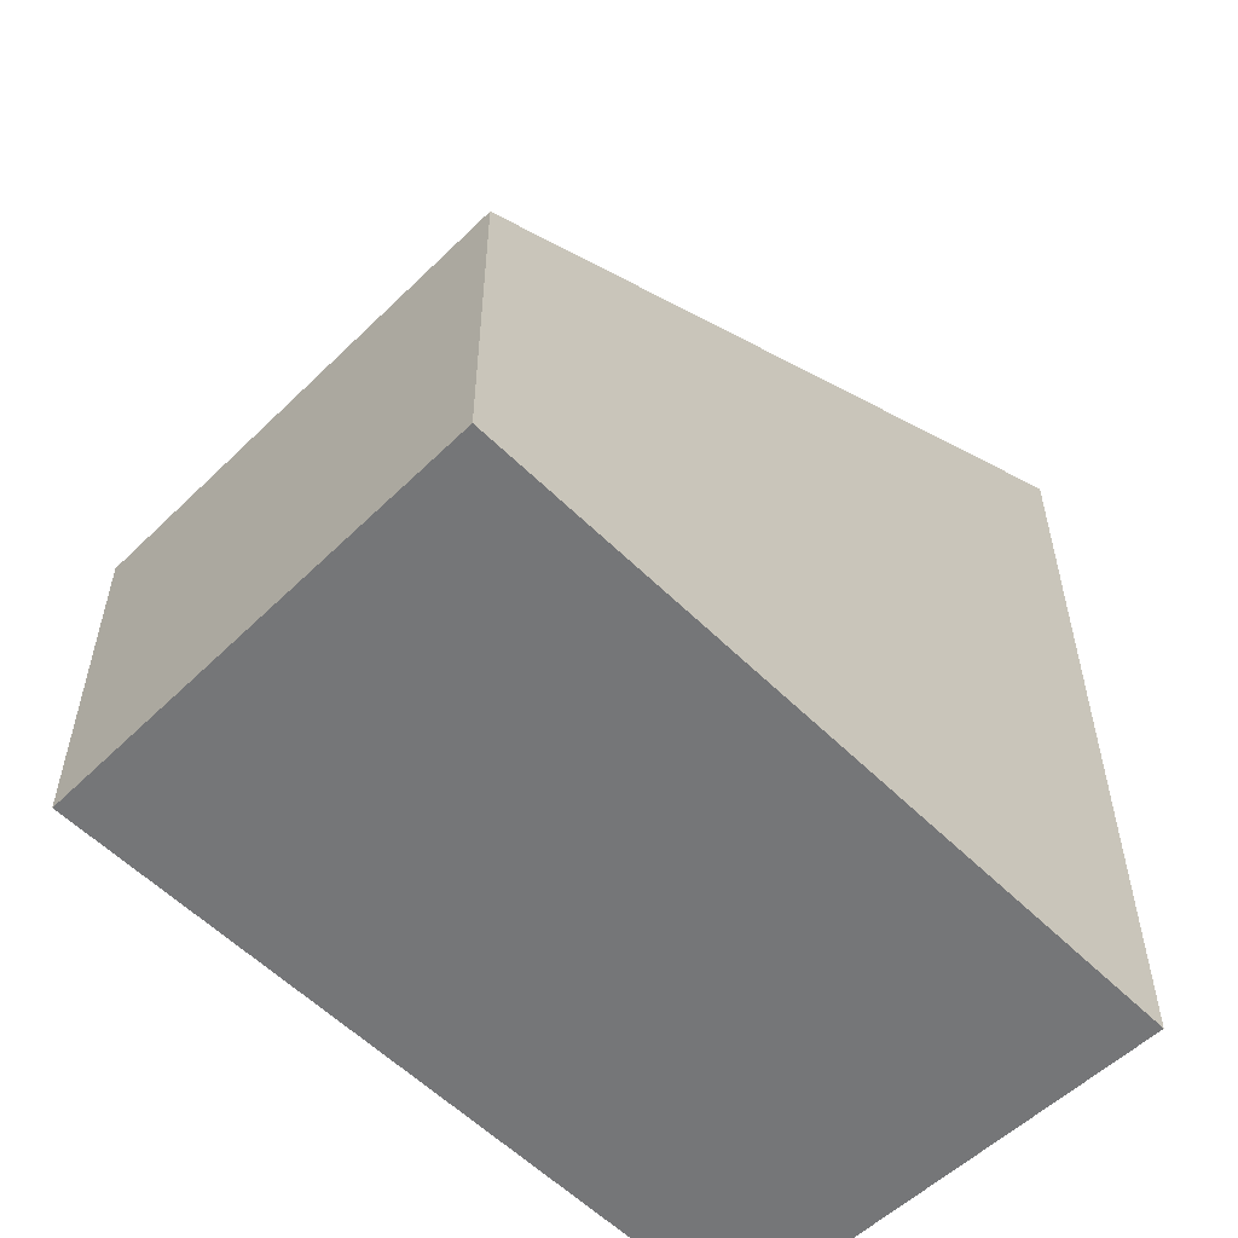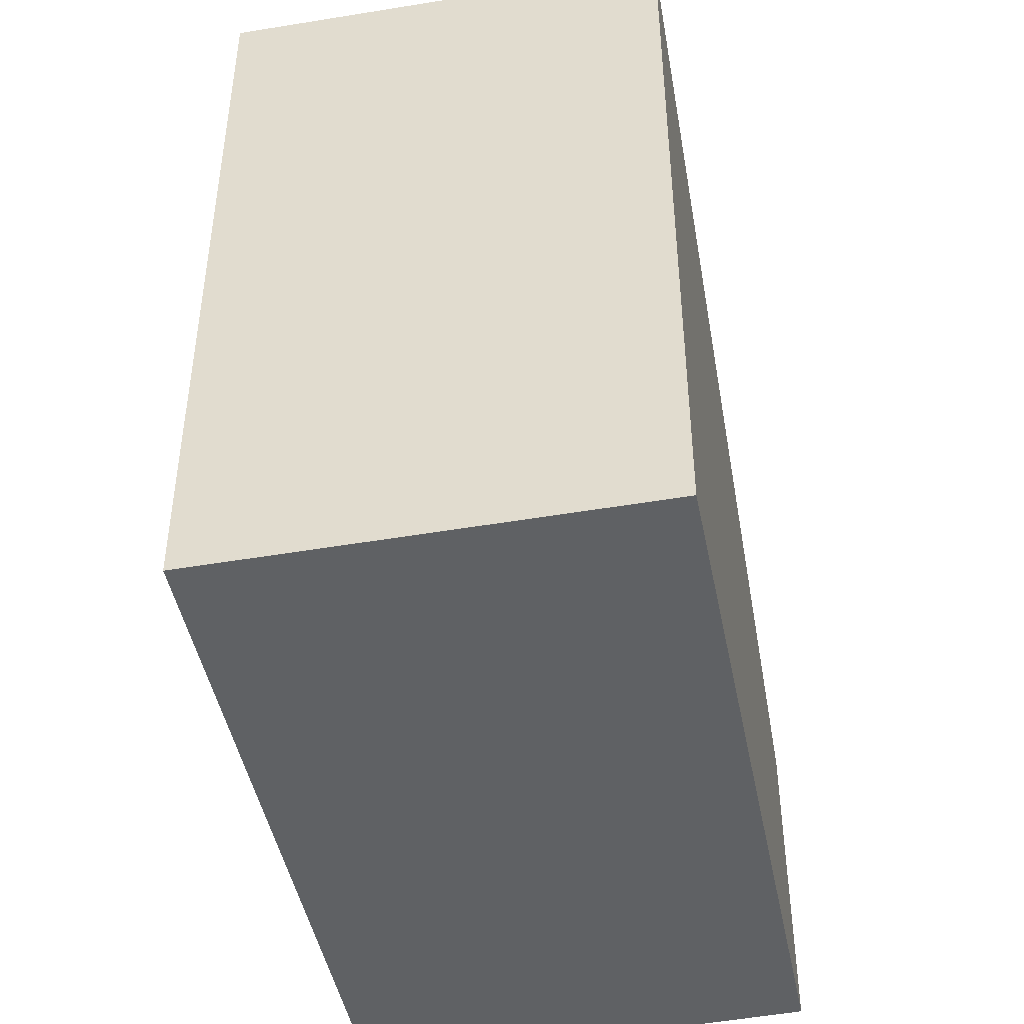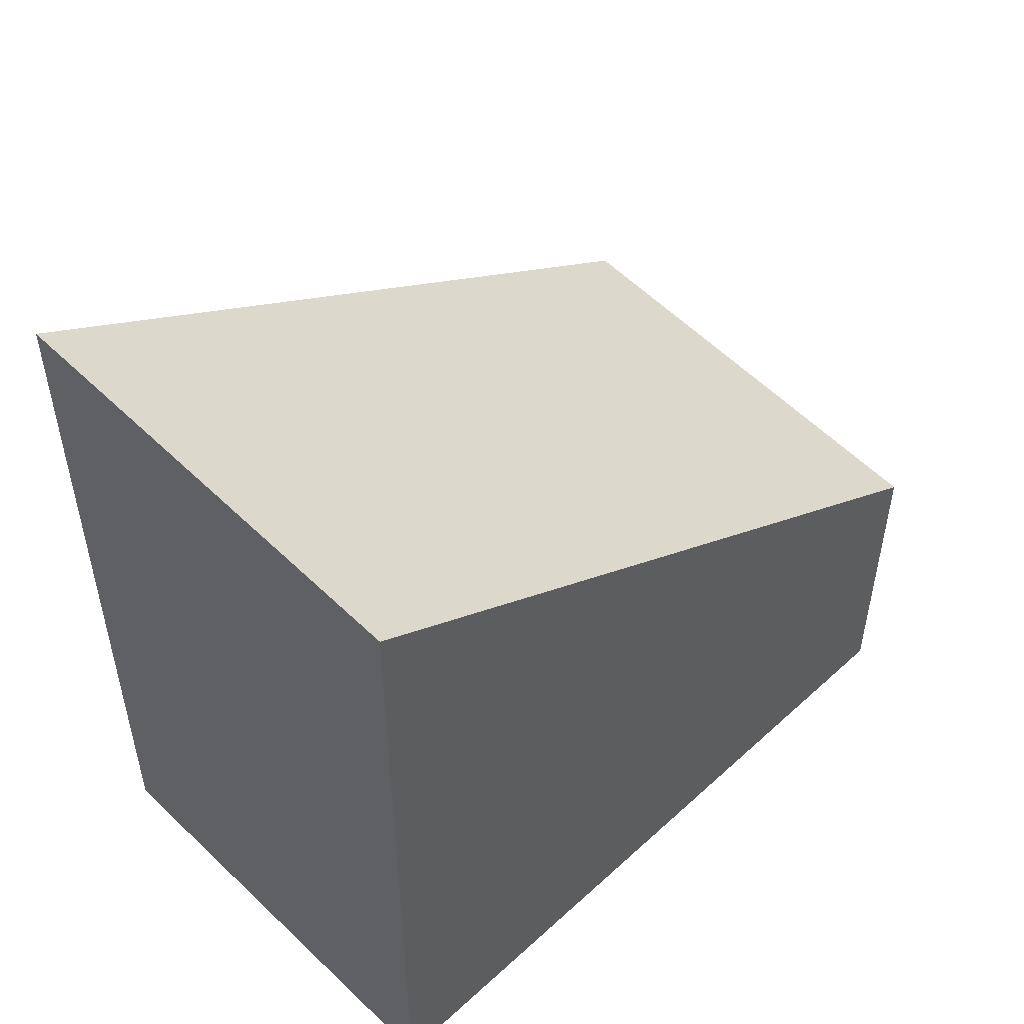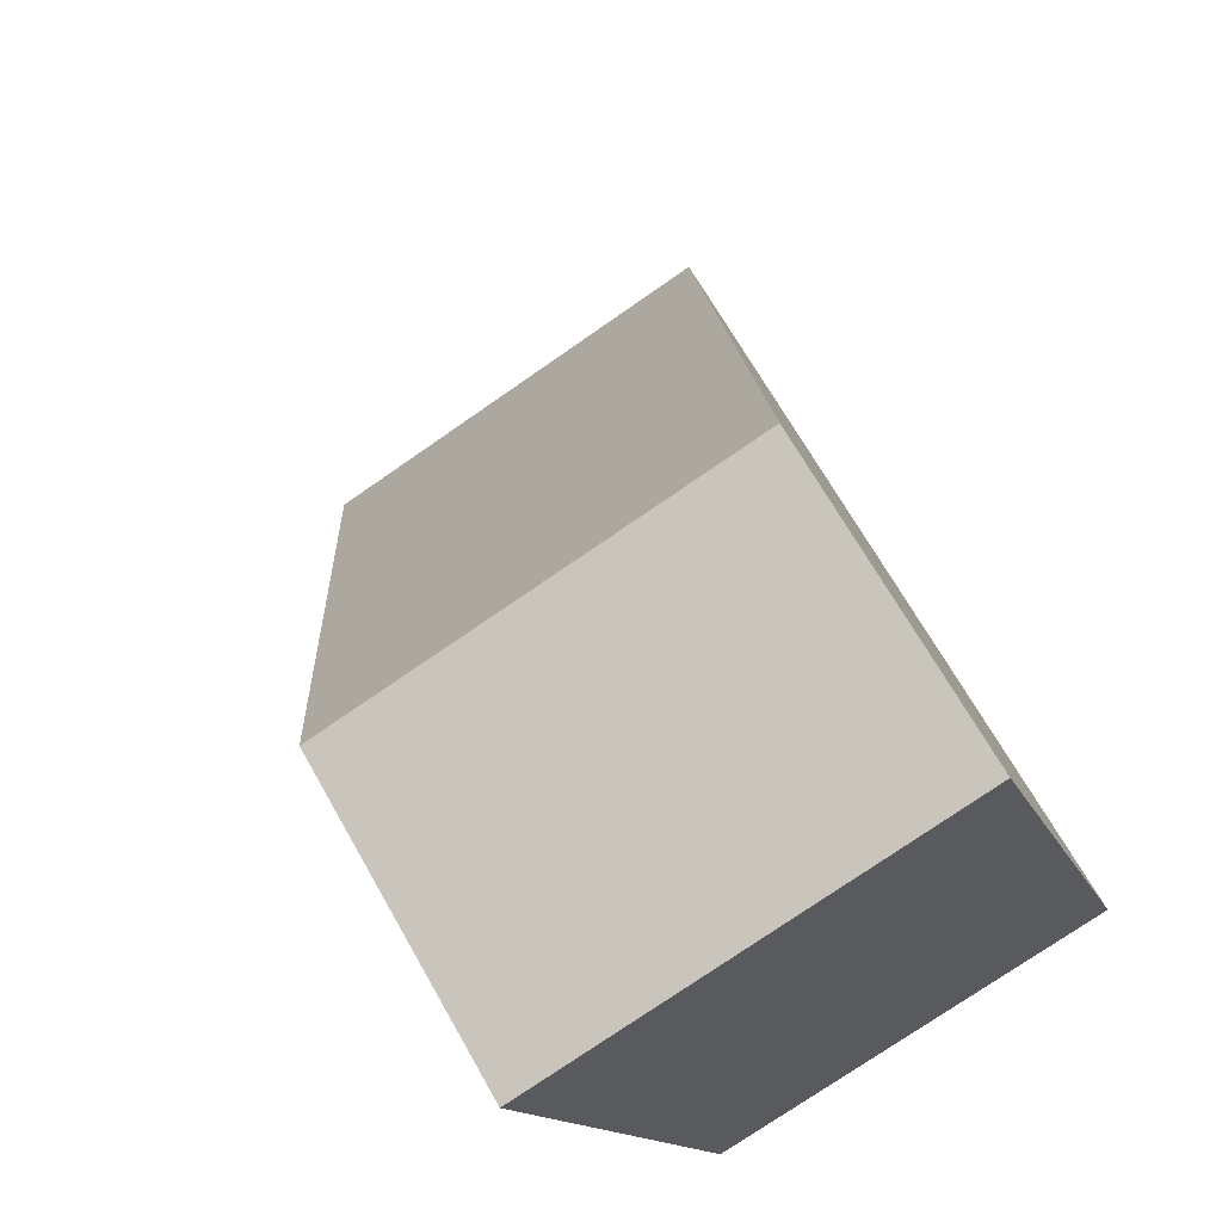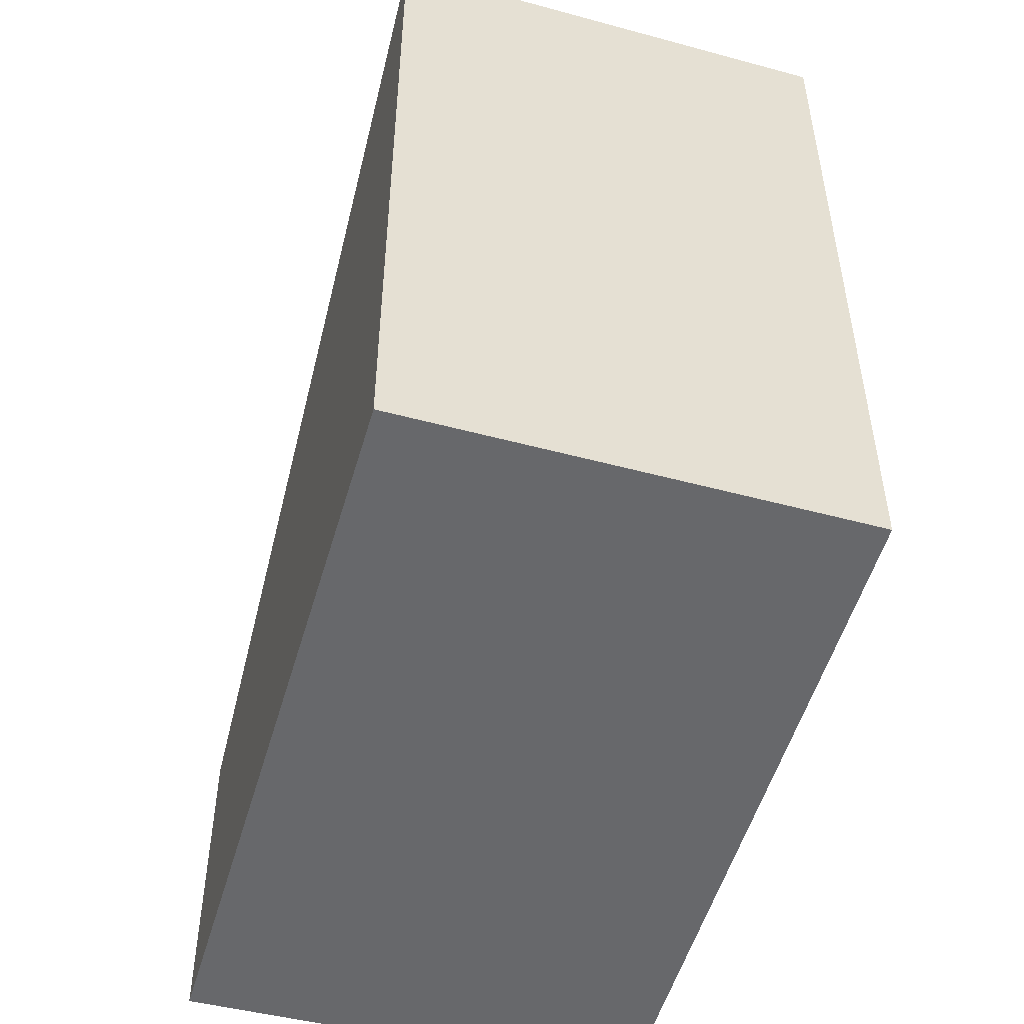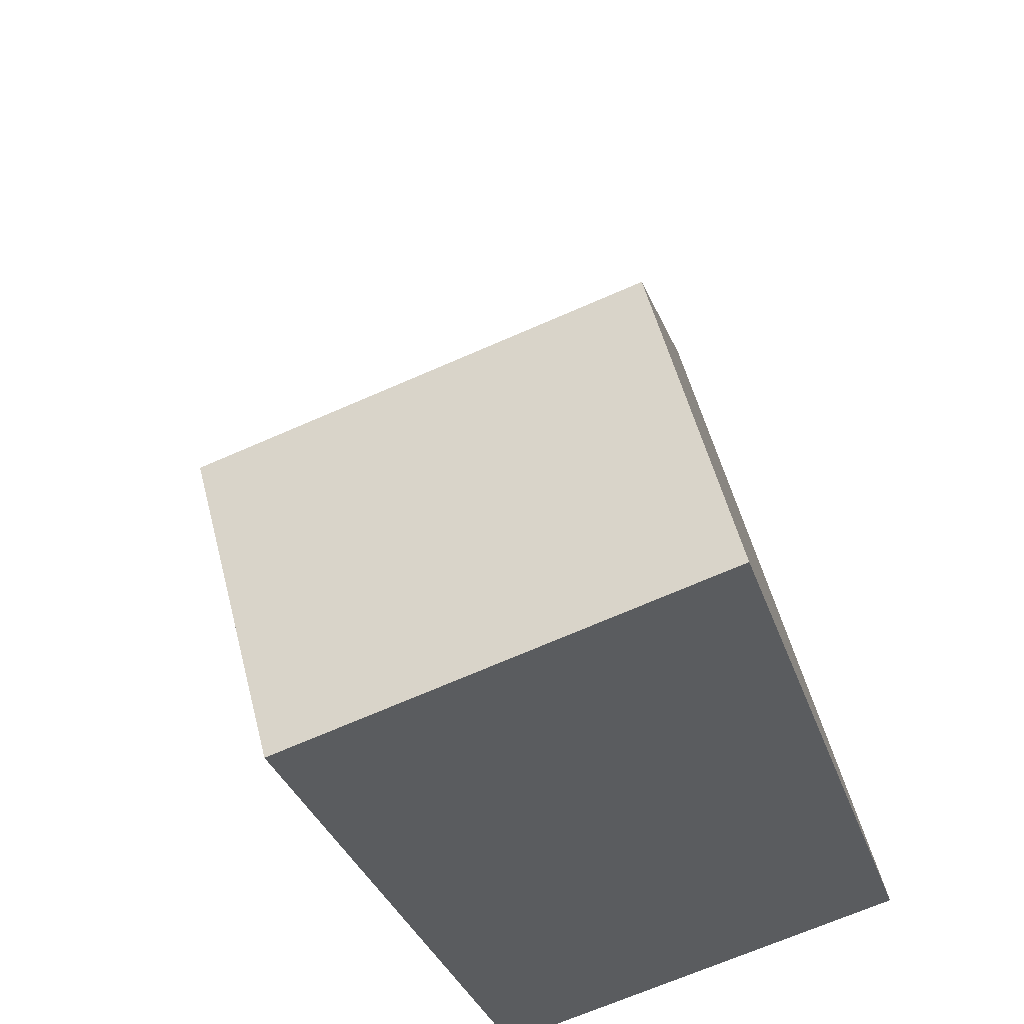
<metadata>
{"format":"obj","ext":"obj","renderer":"f3d","projection":"perspective","resolution":1024,"background":"white","views":[{"elev":-56.8,"azim":26.9,"up":"+Y"},{"elev":-46.2,"azim":173.9,"up":"+Y"},{"elev":53.9,"azim":-151.7,"up":"+Y"},{"elev":67.8,"azim":-29.4,"up":"+Z"},{"elev":-52.3,"azim":146.7,"up":"+Y"},{"elev":53.2,"azim":-14.2,"up":"+Z"}]}
</metadata>
<code>
v  0 2.775 1.699e-16
v  5.481 6.874 -4.79
v  1.85 6.811 -5.917
v  3.618 2.775 1.224
v  1.85 3.623e-16 -5.917
v  0 0 0
v  3.618 -7.495e-17 1.224
v  5.481 2.933e-16 -4.79
g defaultobject
f 1 2 3
f 2 1 4
f 5 1 3
f 1 5 6
f 6 4 1
f 4 6 7
f 4 8 2
f 8 4 7
f 8 3 2
f 3 8 5
f 5 7 6
f 7 5 8

</code>
